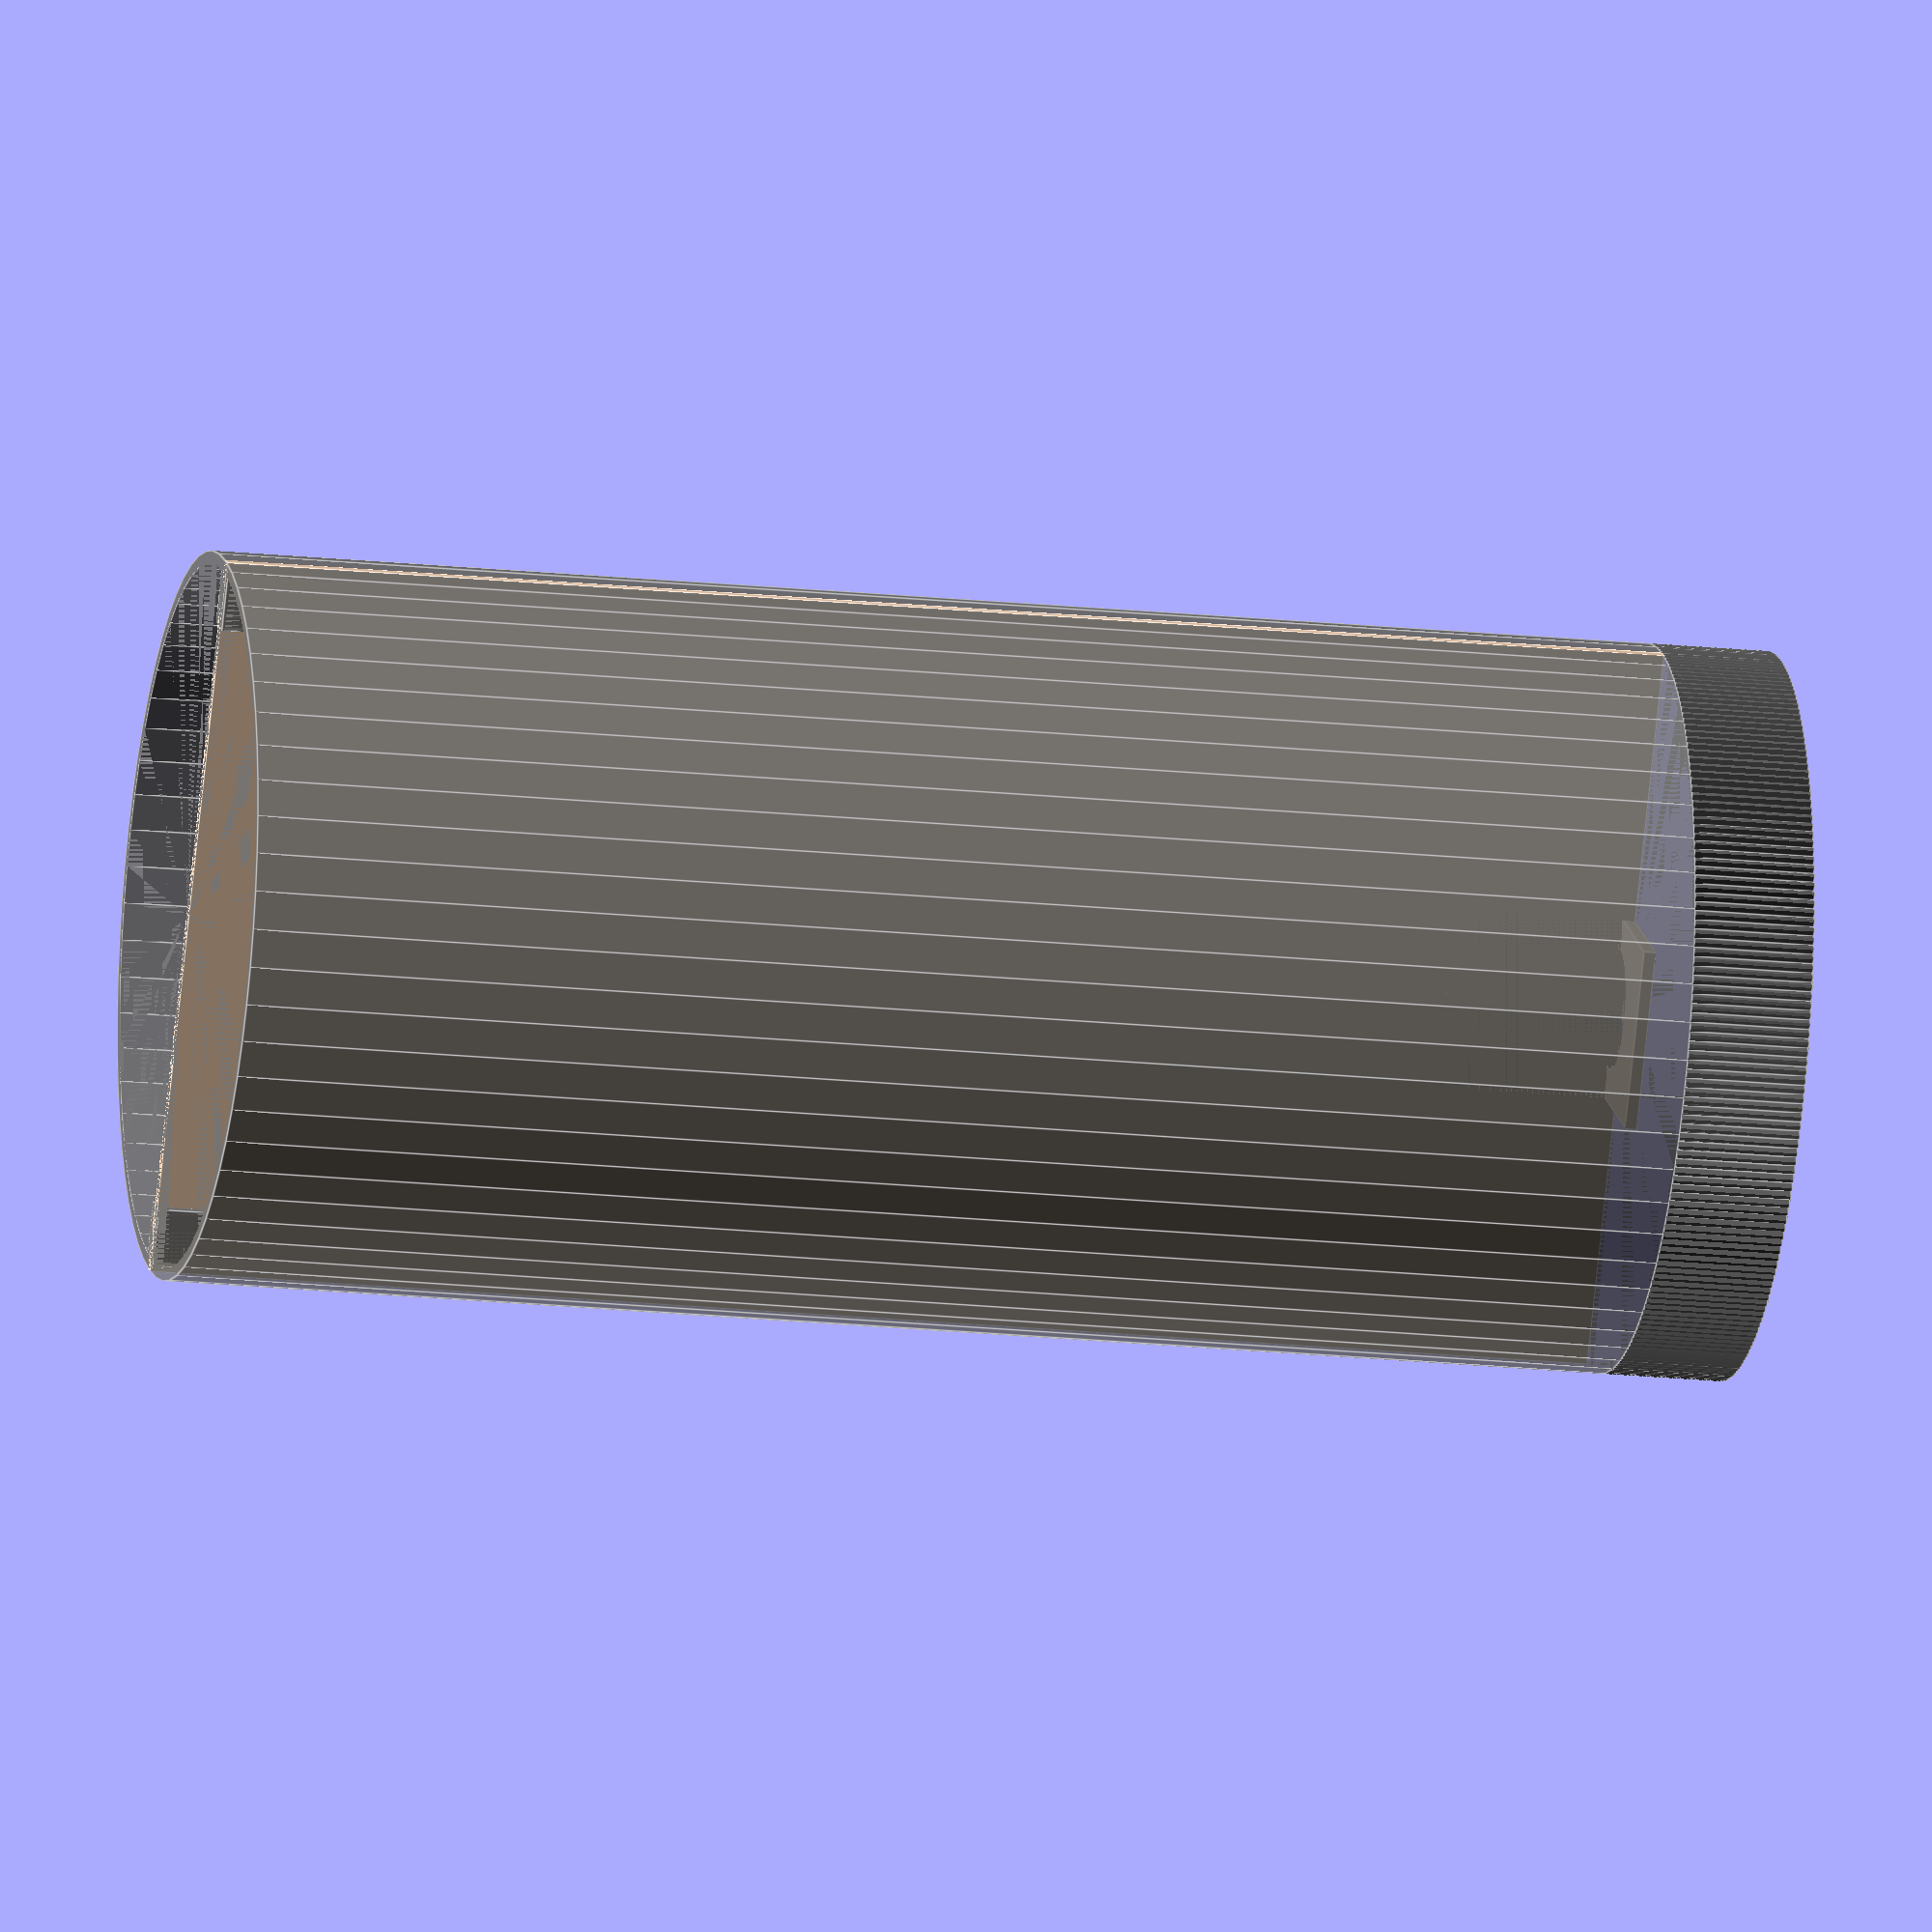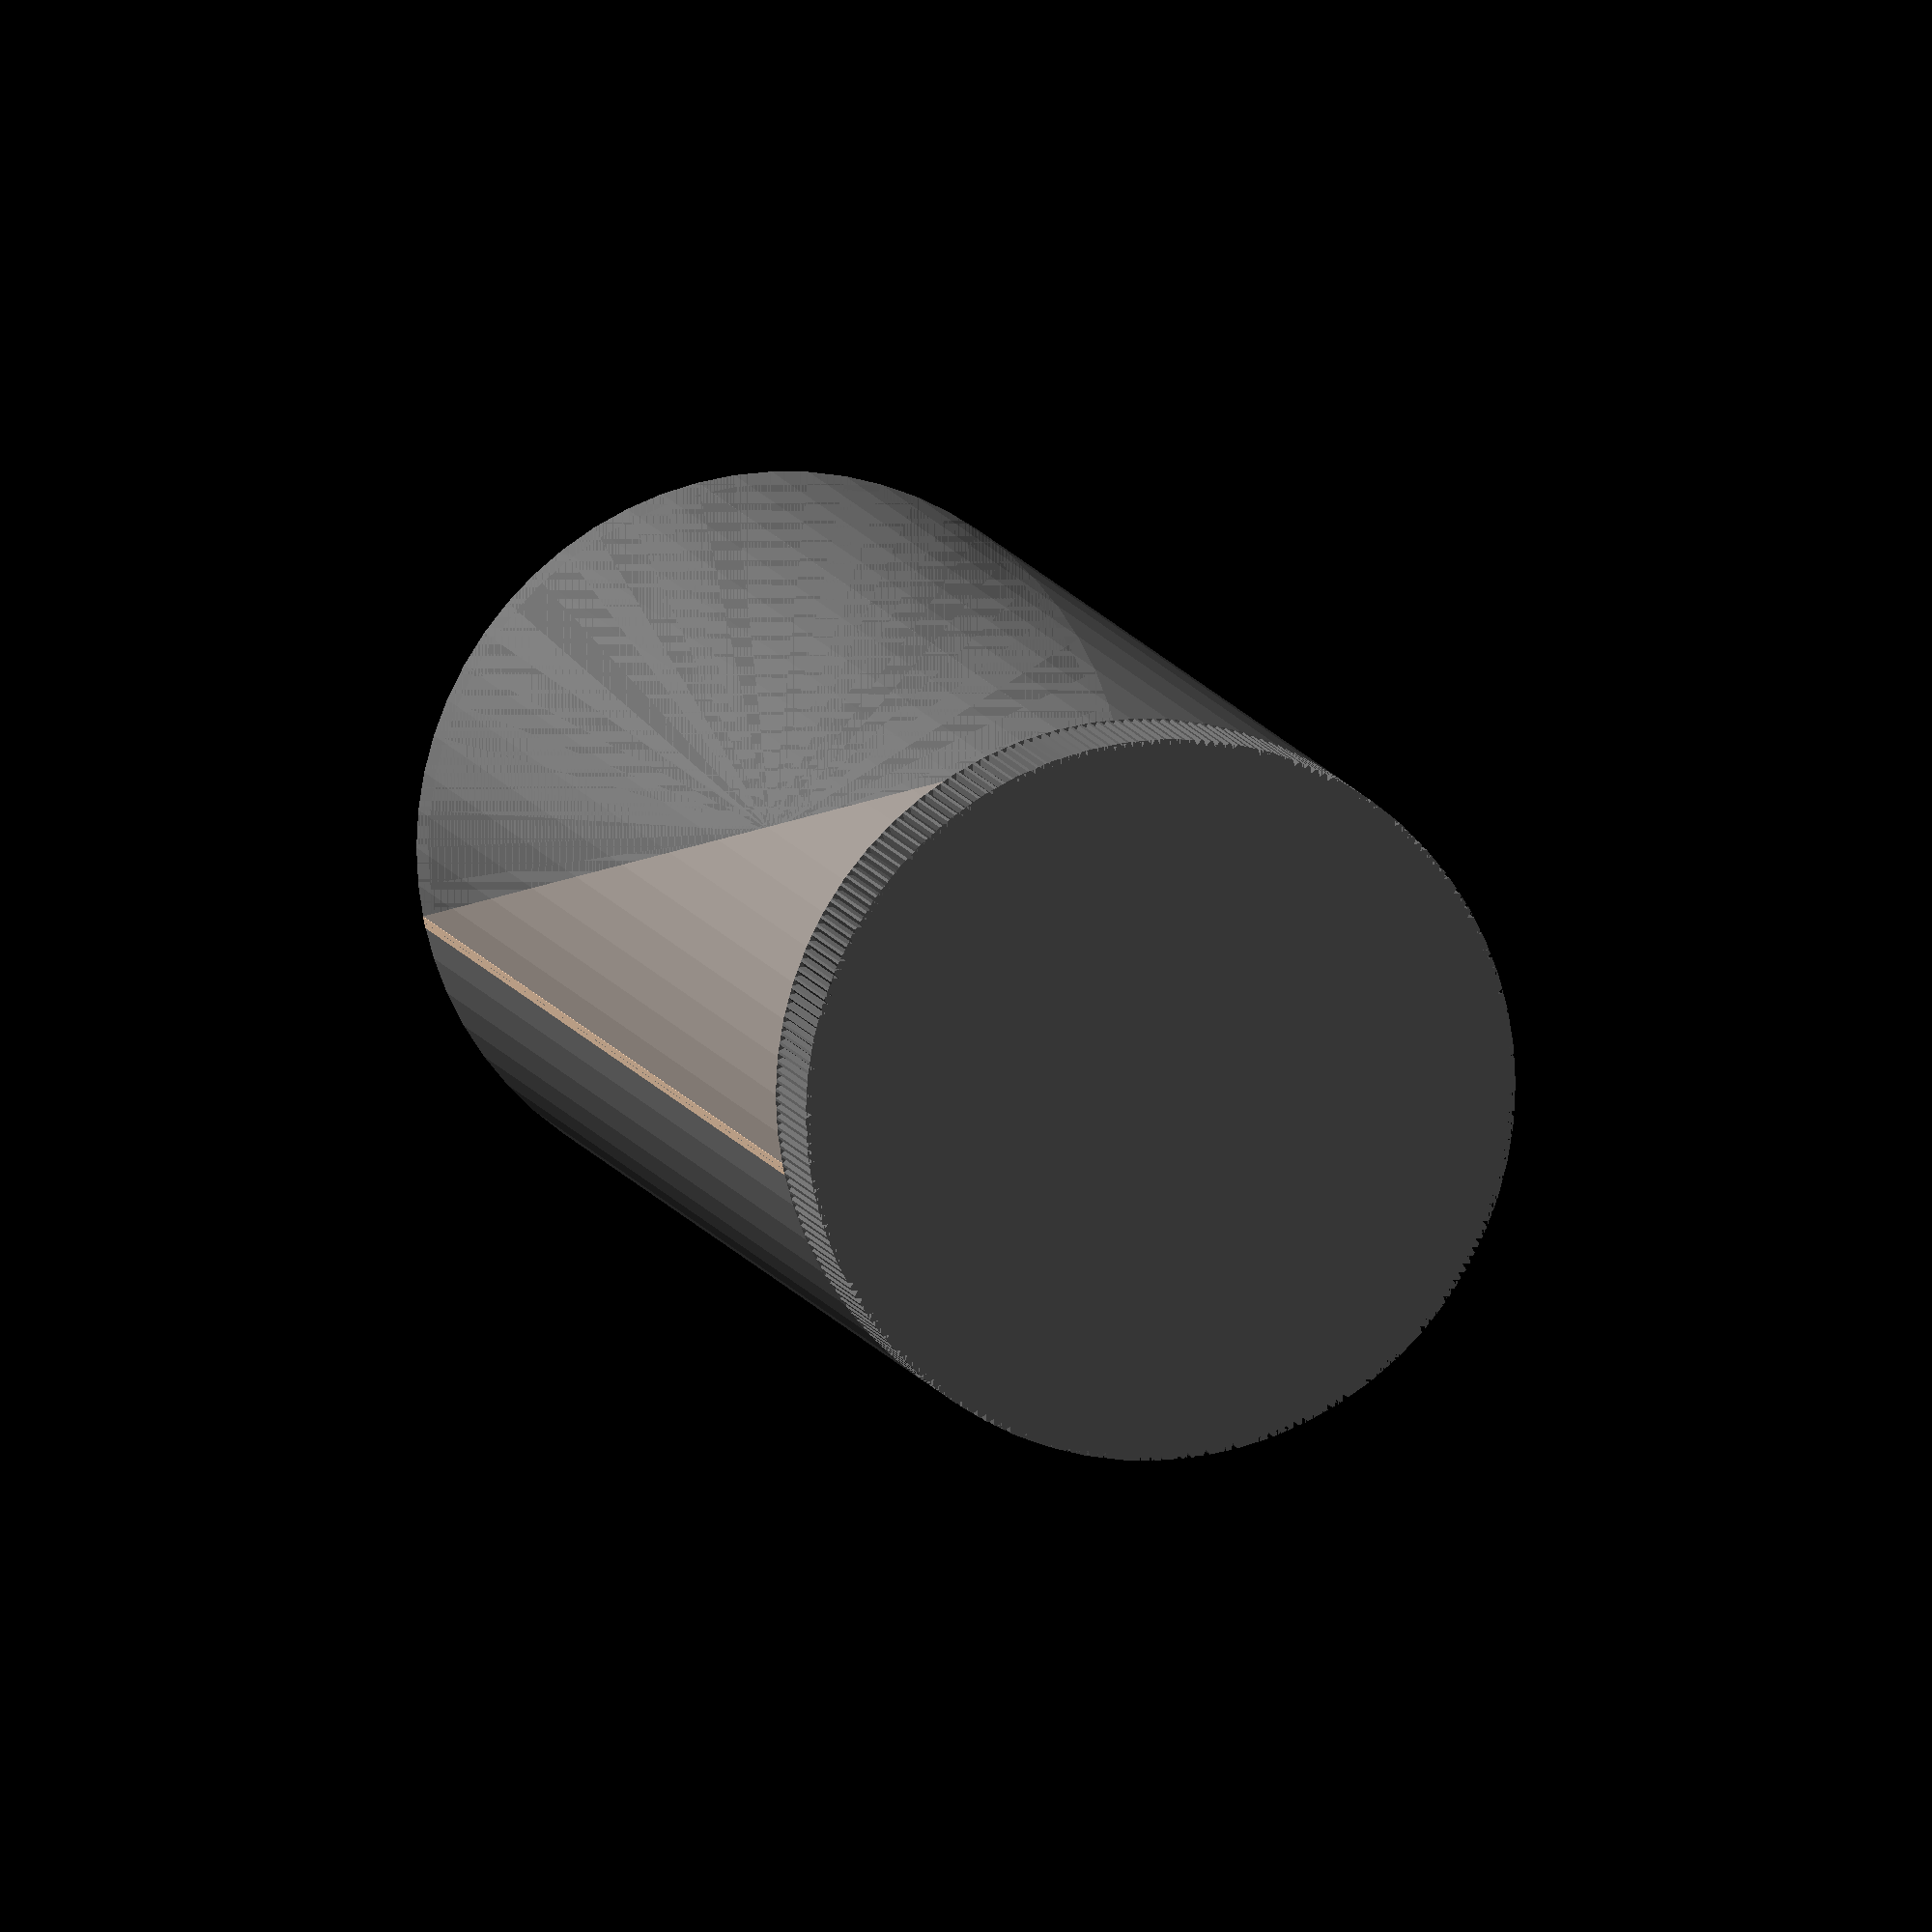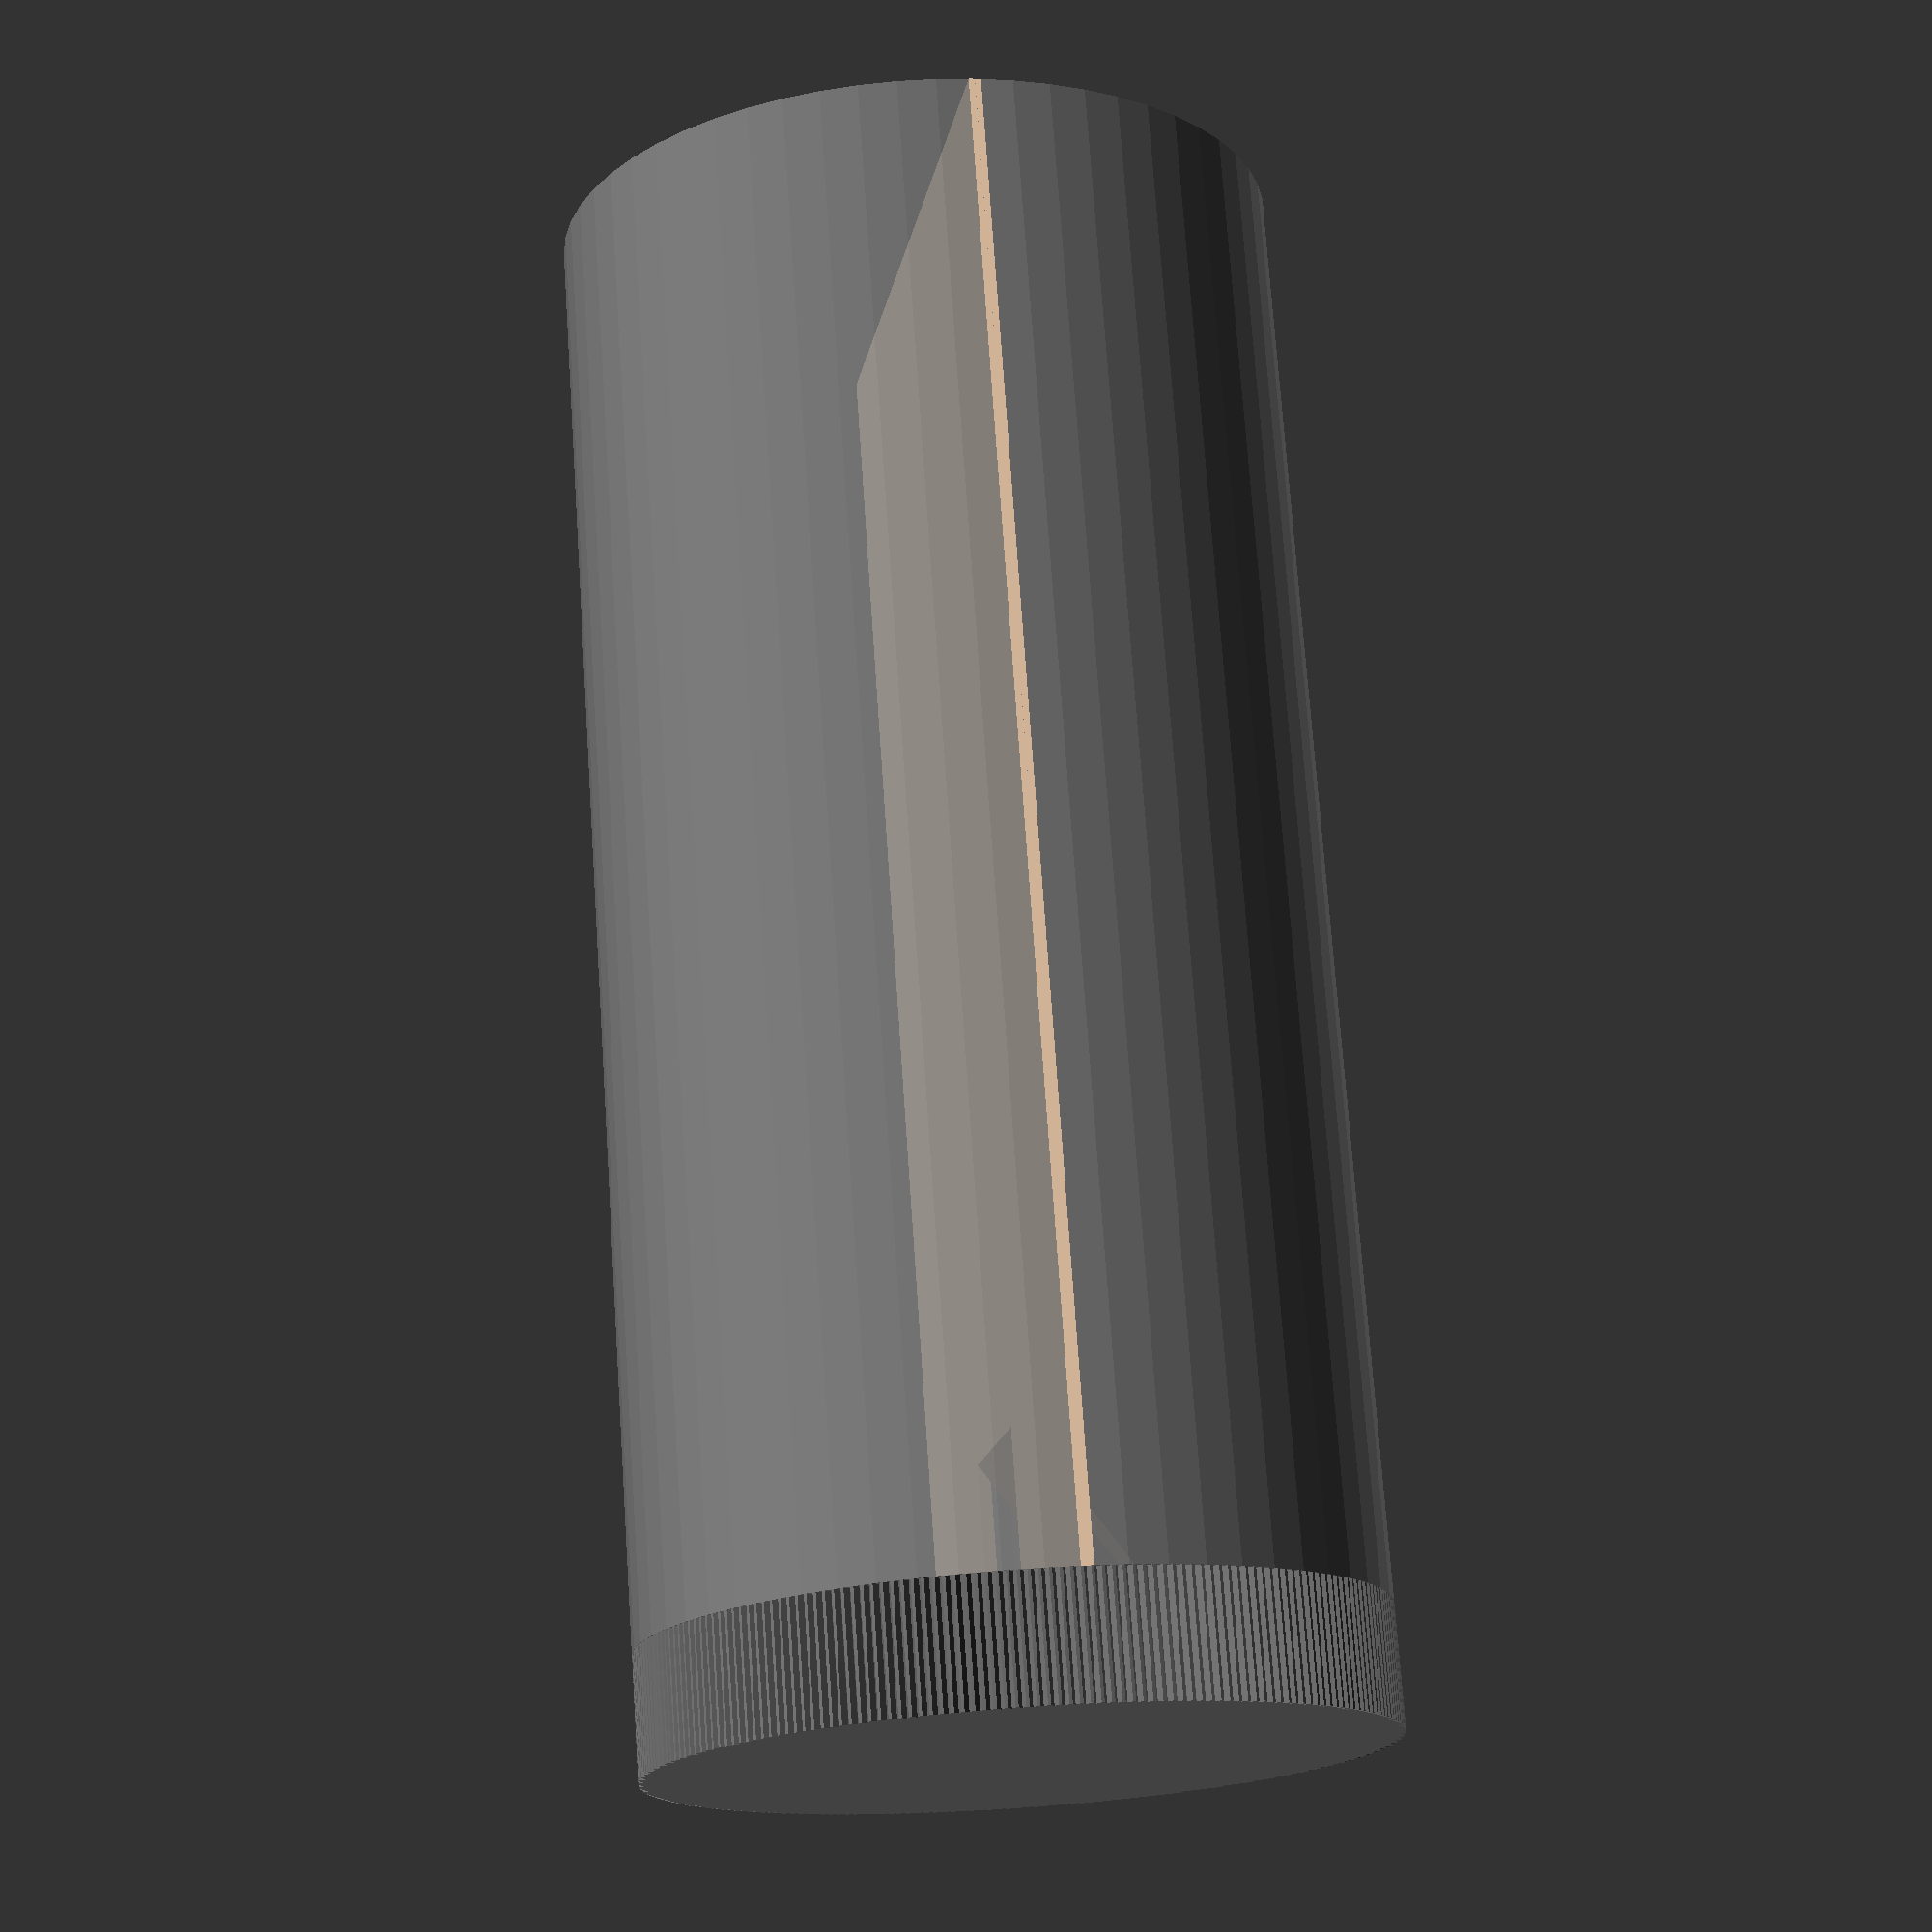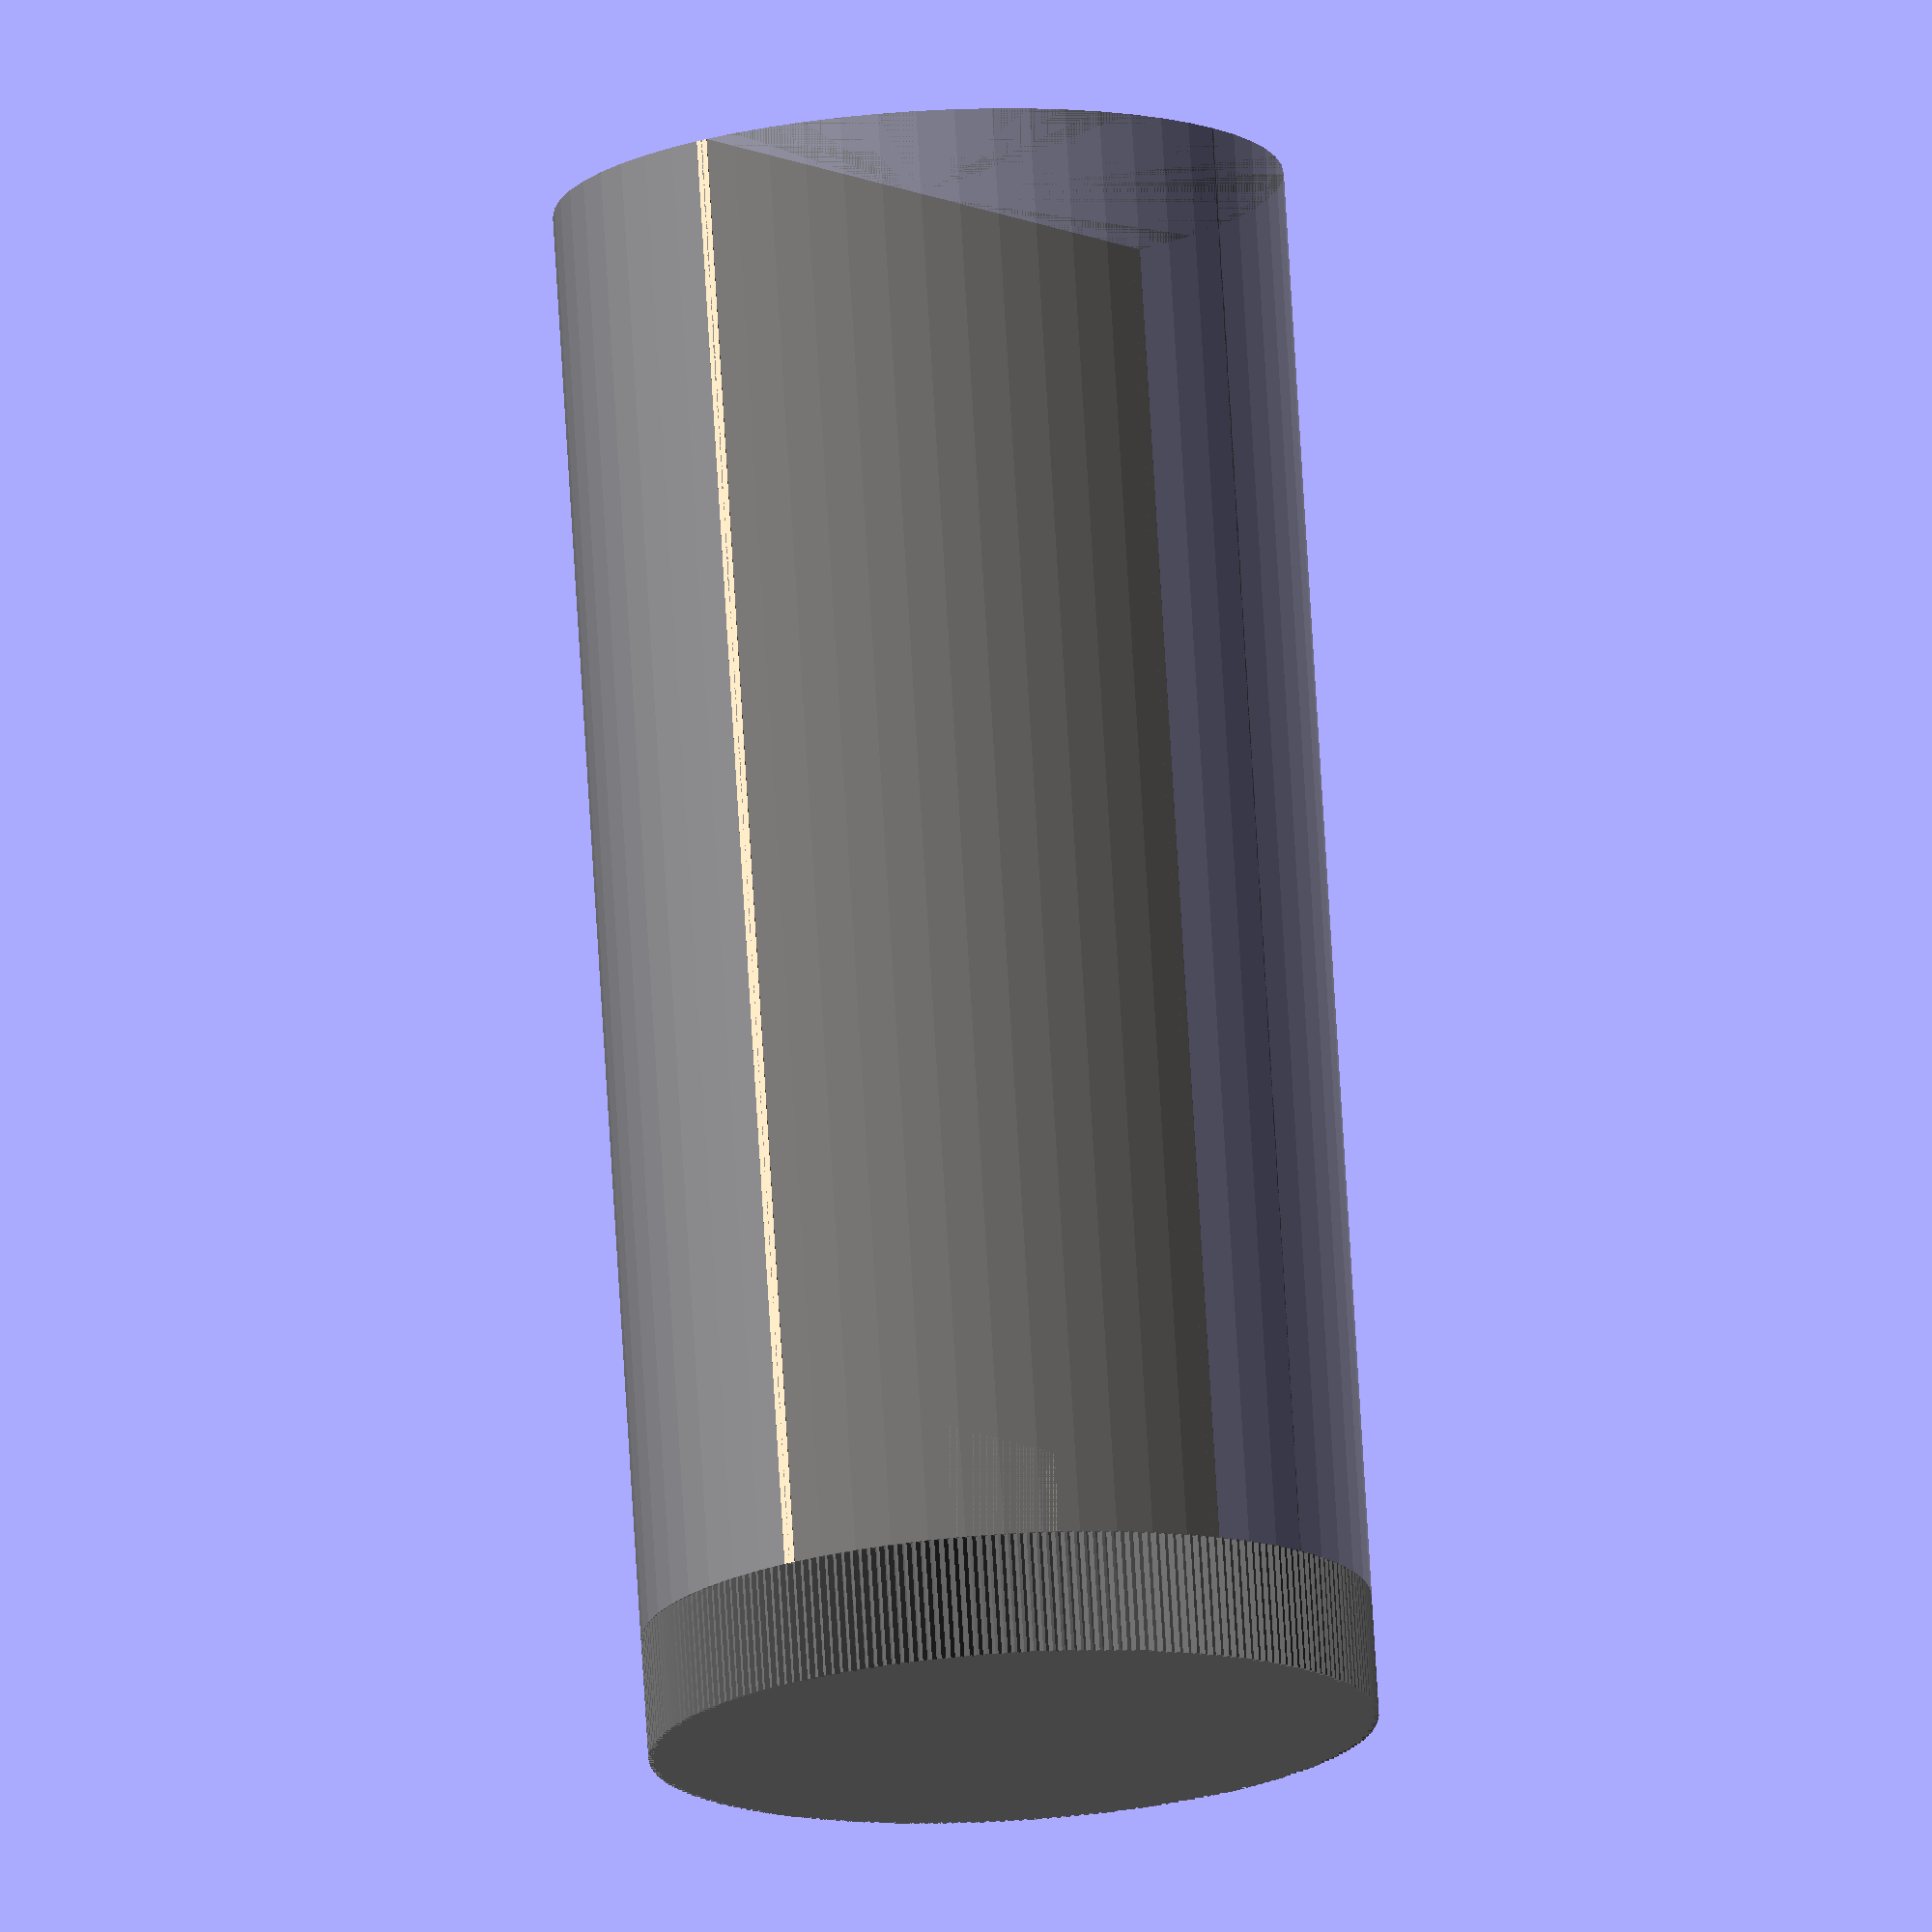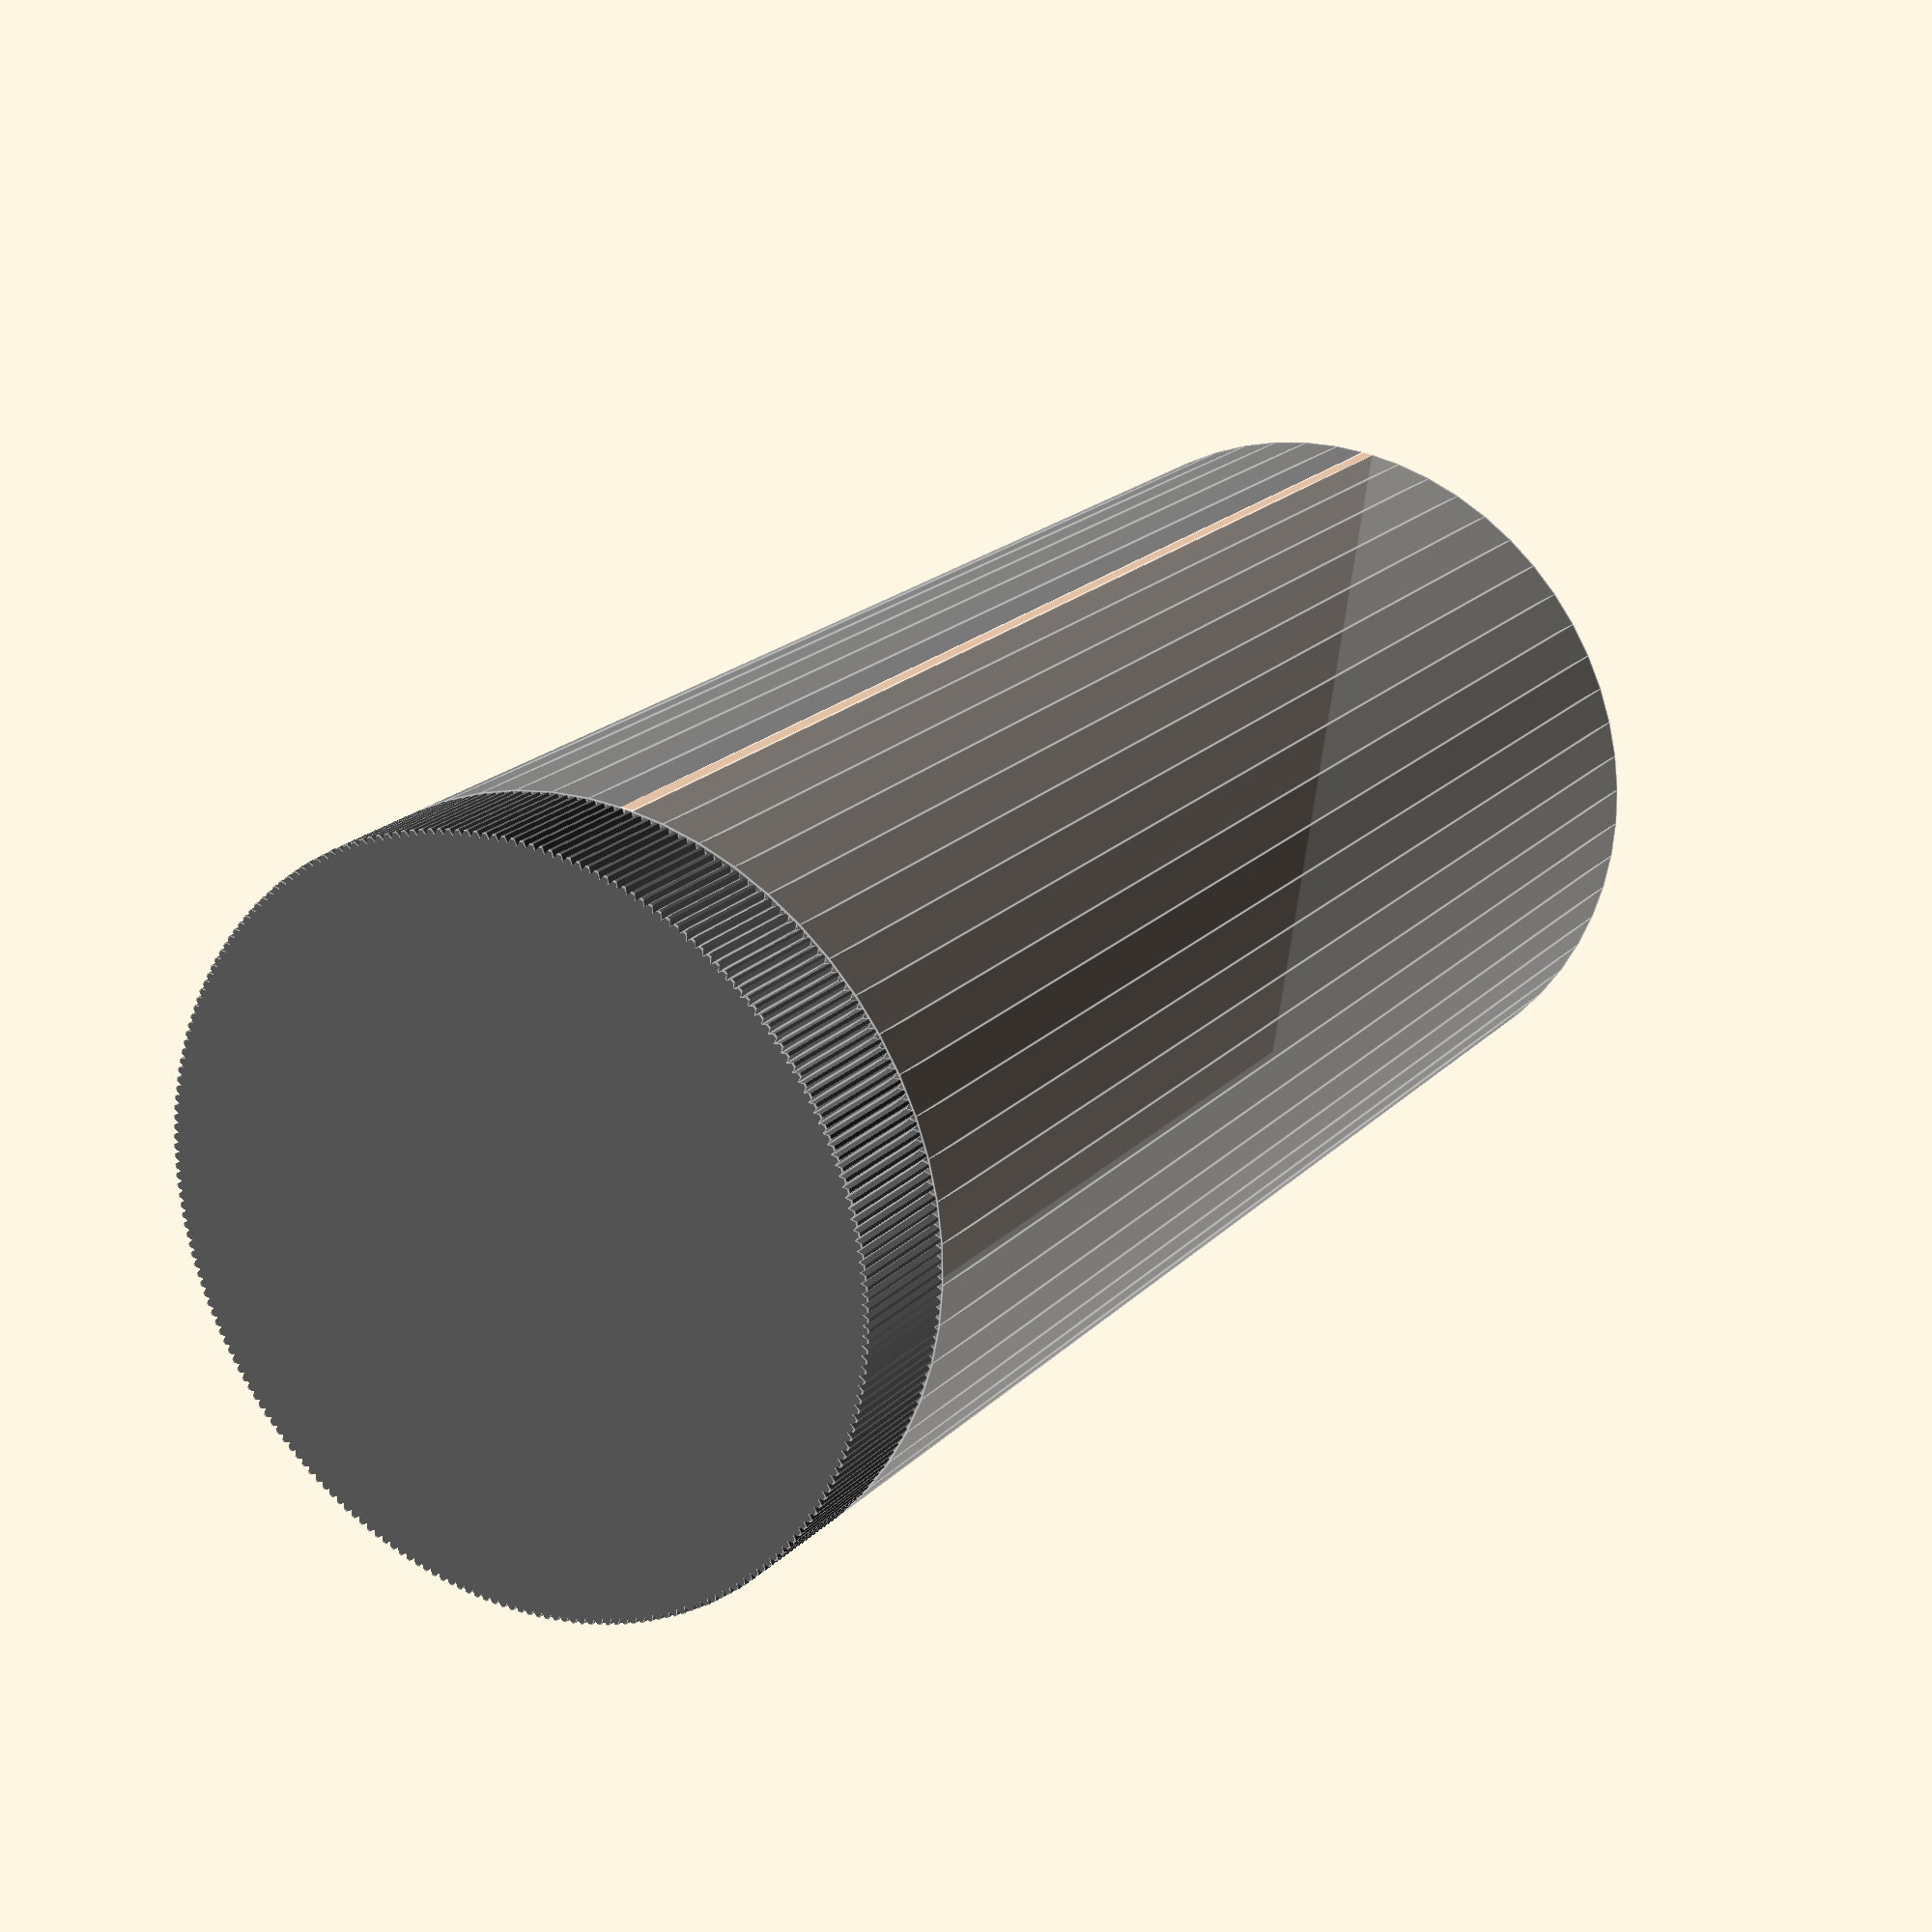
<openscad>

use <MCAD/gears.scad>

LENGTH = 120;
DIAMETER = 60;
RIM = 5;

HEATSINK_THICKNESS = 1;
COVER_THICKNESS = 1;

ENCODER_FIXTURE_WIDTH = 15;
ENCODER_CUTOUT_DEPTH = 15;
ENCODER_FIXTURE_ANGLE = 35;
ENCODER_BORE_DIAMETER = 10;

DIAL_THICKNESS = 10;
DIAL_TEETH = 240;
DIAL_TEETH_DEPTH = 1;
DIAL_TEETH_ANGLE = 360/DIAL_TEETH;

$fn = 60;

module heatsink()
{
	translate([0, 0, -HEATSINK_THICKNESS])
	union() {
		difference() {
			// Base heatsink sheet
			cube([DIAMETER, LENGTH, HEATSINK_THICKNESS]);

			// Cutout
			translate([(DIAMETER - ENCODER_FIXTURE_WIDTH)/2, LENGTH - ENCODER_CUTOUT_DEPTH + 0.001, -0.001])
			cube([ENCODER_FIXTURE_WIDTH, ENCODER_CUTOUT_DEPTH, HEATSINK_THICKNESS + 0.002]);

		}
			// Encoder fixture
			fixture_lower_length = ENCODER_CUTOUT_DEPTH/cos(ENCODER_FIXTURE_ANGLE);
			fixture_upper_length = 2*ENCODER_CUTOUT_DEPTH*tan(ENCODER_FIXTURE_ANGLE);
			fixture_total_length = fixture_lower_length + fixture_upper_length;
			echo(fixture_cutout_depth = ENCODER_CUTOUT_DEPTH);
			echo(fixture_total_length = fixture_total_length);
			echo(fixture_protrusion = fixture_total_length - ENCODER_CUTOUT_DEPTH);
			union() {
				translate([(DIAMETER - ENCODER_FIXTURE_WIDTH)/2, LENGTH - ENCODER_CUTOUT_DEPTH, 0])
				rotate([ENCODER_FIXTURE_ANGLE, 0, 0])
				cube([ENCODER_CUTOUT_DEPTH, fixture_lower_length, HEATSINK_THICKNESS]);

				translate([(DIAMETER - ENCODER_FIXTURE_WIDTH)/2, LENGTH - HEATSINK_THICKNESS, -fixture_upper_length/2])
				difference() {
					cube([ENCODER_FIXTURE_WIDTH, HEATSINK_THICKNESS, fixture_upper_length]);
					translate([ENCODER_FIXTURE_WIDTH/2, HEATSINK_THICKNESS*1.5, fixture_upper_length/2])
					rotate([90, 0, 0])
					cylinder(d = ENCODER_BORE_DIAMETER, h = HEATSINK_THICKNESS*2);
				}
			}
	}

}

module cover()
{
	translate([0, 0, -HEATSINK_THICKNESS/2])
	union() {
		// Tube
		difference() {
			translate([DIAMETER/2, LENGTH, 0])
			rotate([90, 0, 0])
			difference() {
				cylinder(d = DIAMETER, h = LENGTH);
				translate([0, 0, -0.001])
				cylinder(d = DIAMETER - 2*COVER_THICKNESS, h = LENGTH+0.002);
			}
			translate([0, -0.001, -DIAMETER/2])
			cube([DIAMETER, LENGTH+0.002, DIAMETER/2+HEATSINK_THICKNESS/2]);
		}
		// Rim
		translate([COVER_THICKNESS/2, 0, HEATSINK_THICKNESS/2])
		cube([RIM, LENGTH, COVER_THICKNESS]);
		translate([DIAMETER - RIM - COVER_THICKNESS/2, 0, HEATSINK_THICKNESS/2])
		cube([RIM, LENGTH, COVER_THICKNESS]);
	}
}

module covers()
{
	// Upper Cover
	cover();

	// Lower Cover
	translate([DIAMETER, 0, -HEATSINK_THICKNESS])
	rotate([0, 180, 0])
	cover();
}

module dial()
{
	translate([DIAMETER/2, LENGTH + DIAL_THICKNESS, -HEATSINK_THICKNESS/2])
	rotate([90, 0, 0])
	difference() {
		cylinder(d = DIAMETER, h = DIAL_THICKNESS);
		for(a = [0 : DIAL_TEETH]) {
			rotate([0, 0, DIAL_TEETH_ANGLE * a])
			translate([-DIAMETER/2, 0, -0.001])
			cylinder(d = DIAL_TEETH_DEPTH, $fn=3, h = DIAL_THICKNESS + 0.002);
		}
	}
}

// Copper Base
color("PeachPuff")
heatsink();

// Covers
color("Gray", 0.8)
covers();

// Encoder Dial
color("DimGray")
dial();


</openscad>
<views>
elev=165.7 azim=83.9 roll=9.3 proj=o view=edges
elev=77.0 azim=194.5 roll=191.6 proj=o view=wireframe
elev=175.4 azim=21.7 roll=280.6 proj=p view=wireframe
elev=18.0 azim=185.8 roll=126.5 proj=o view=solid
elev=144.0 azim=256.1 roll=58.9 proj=p view=edges
</views>
